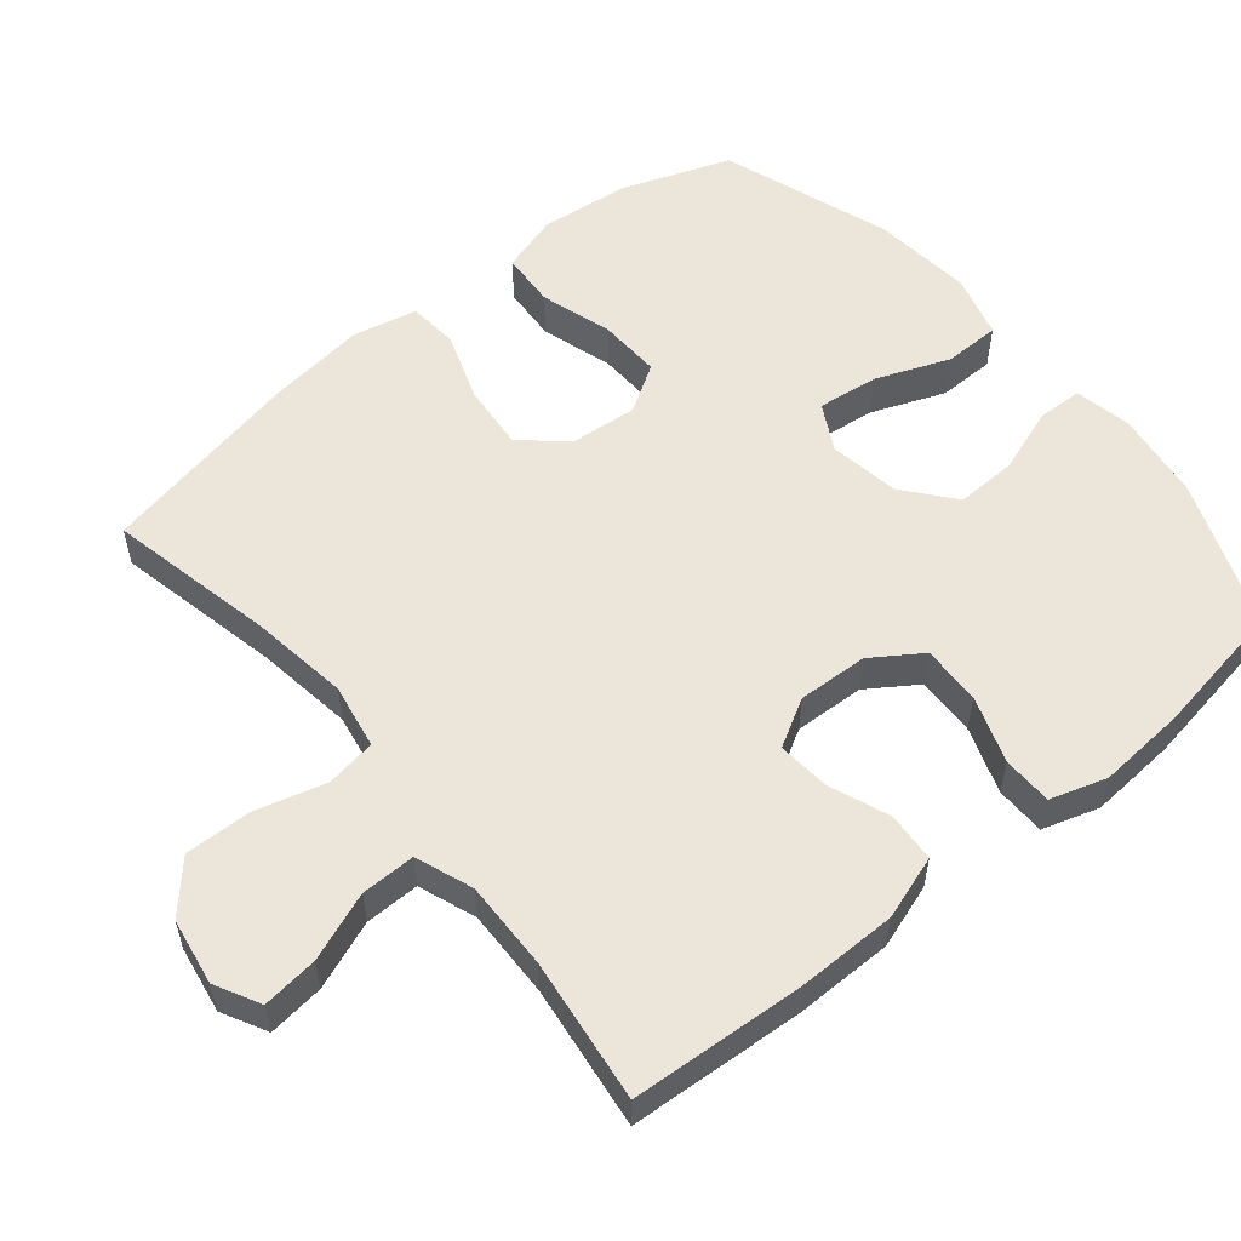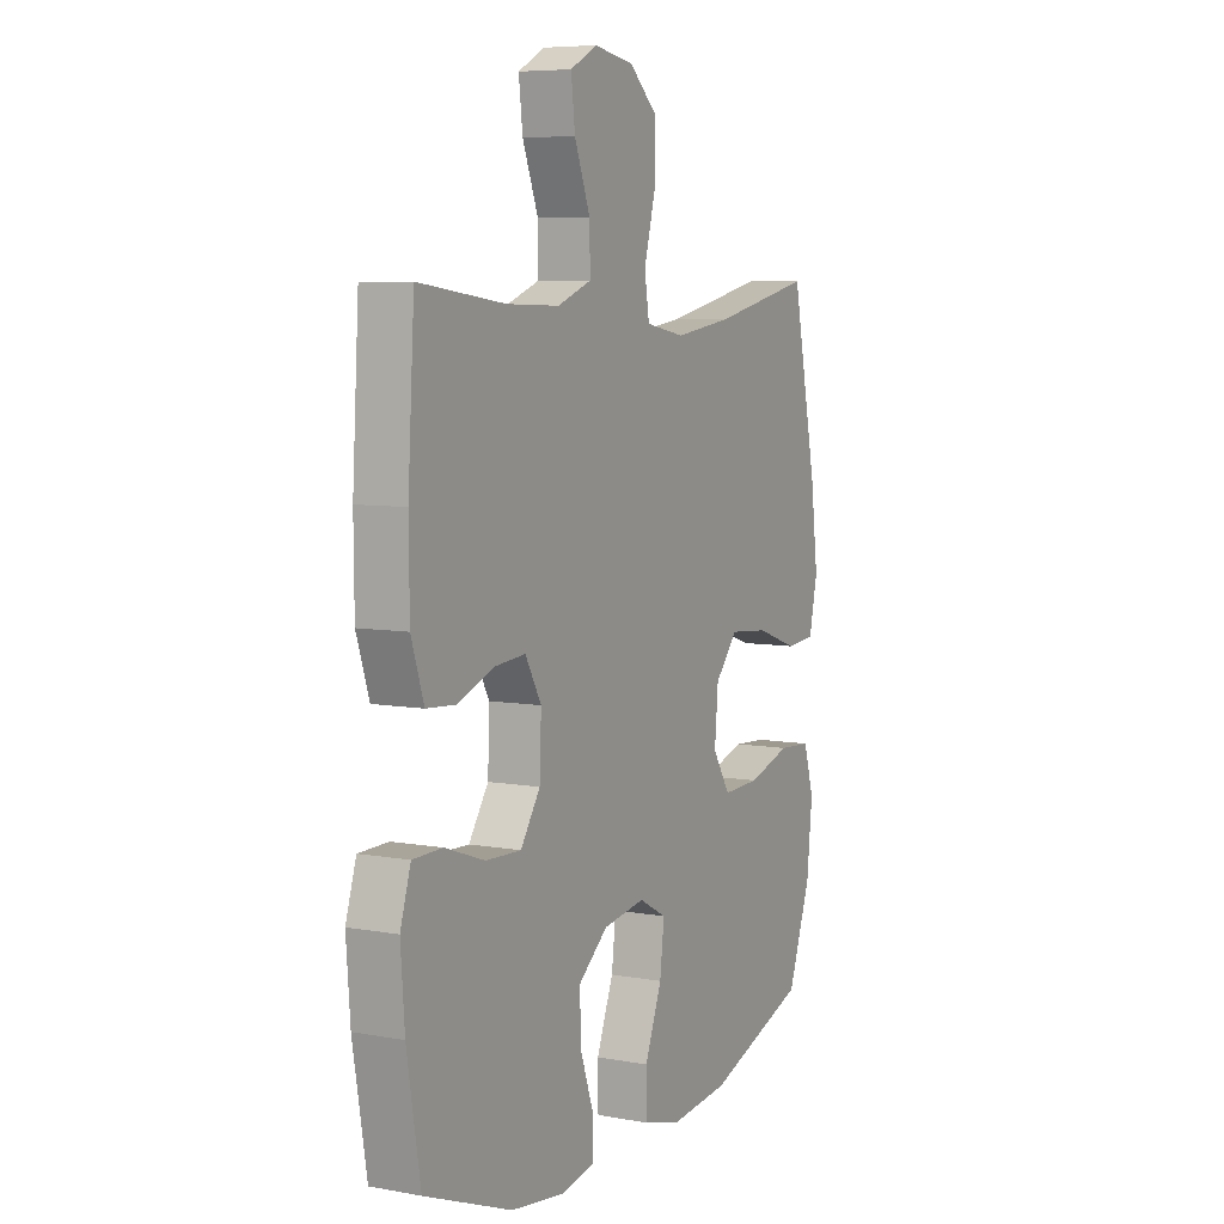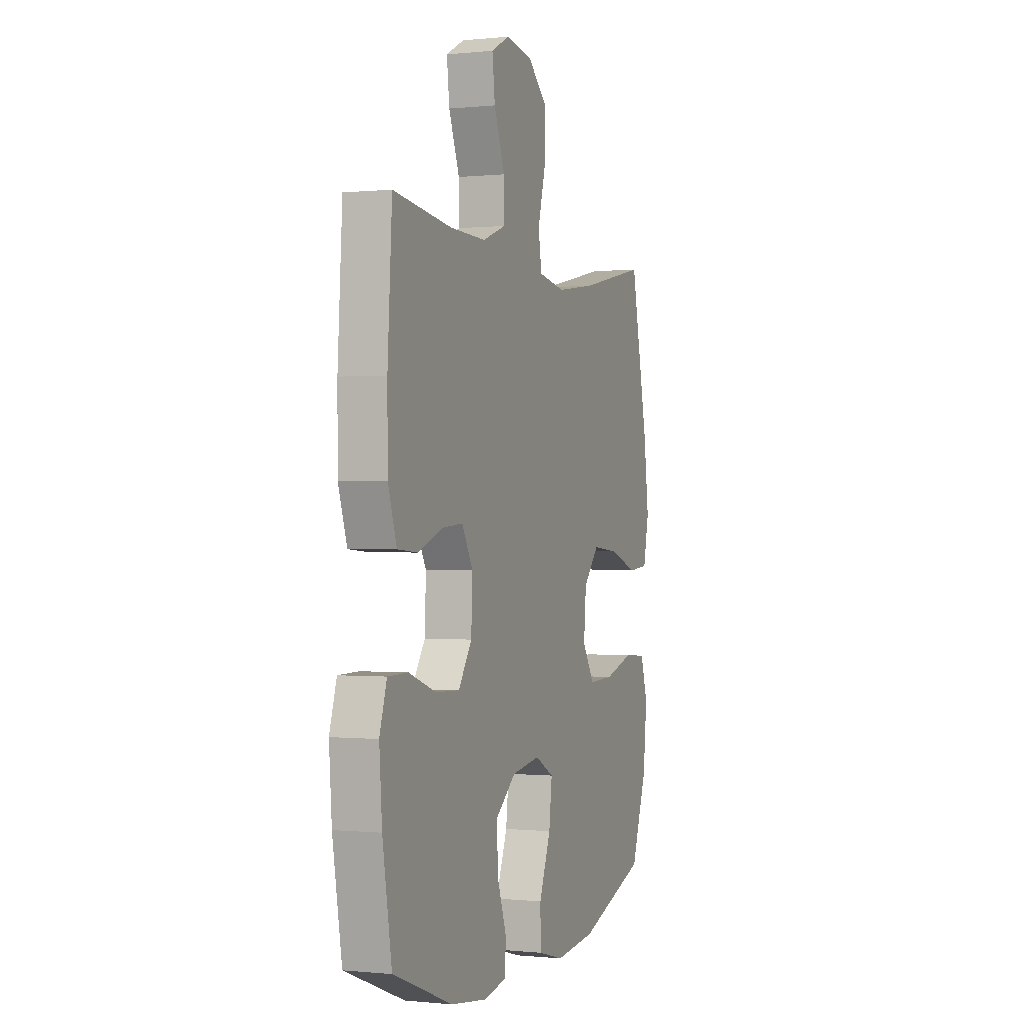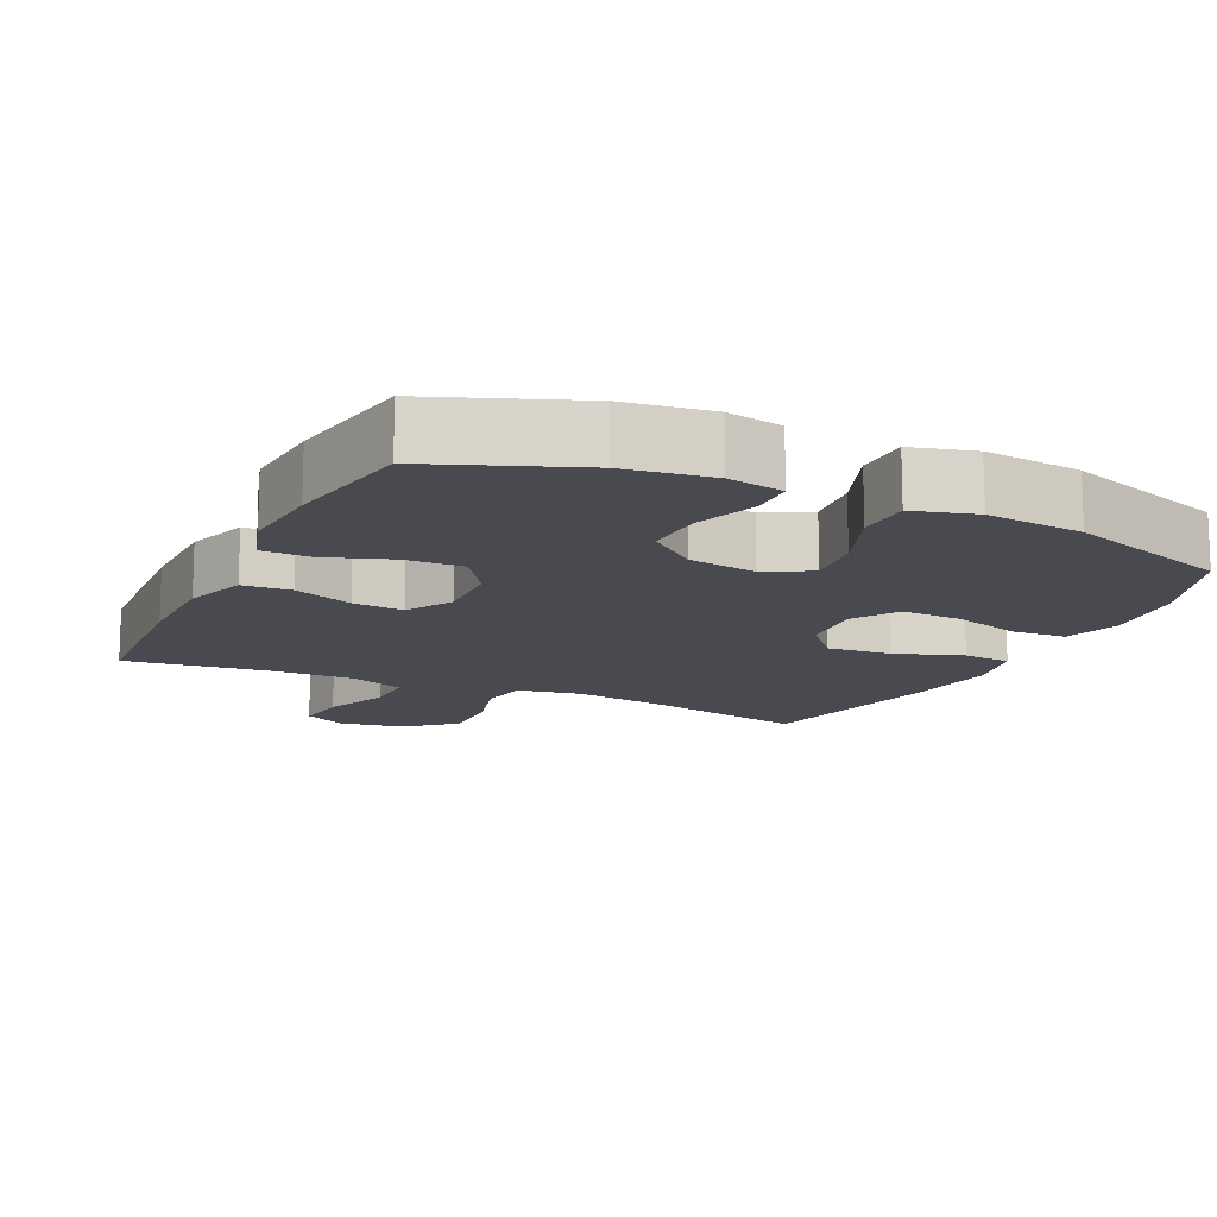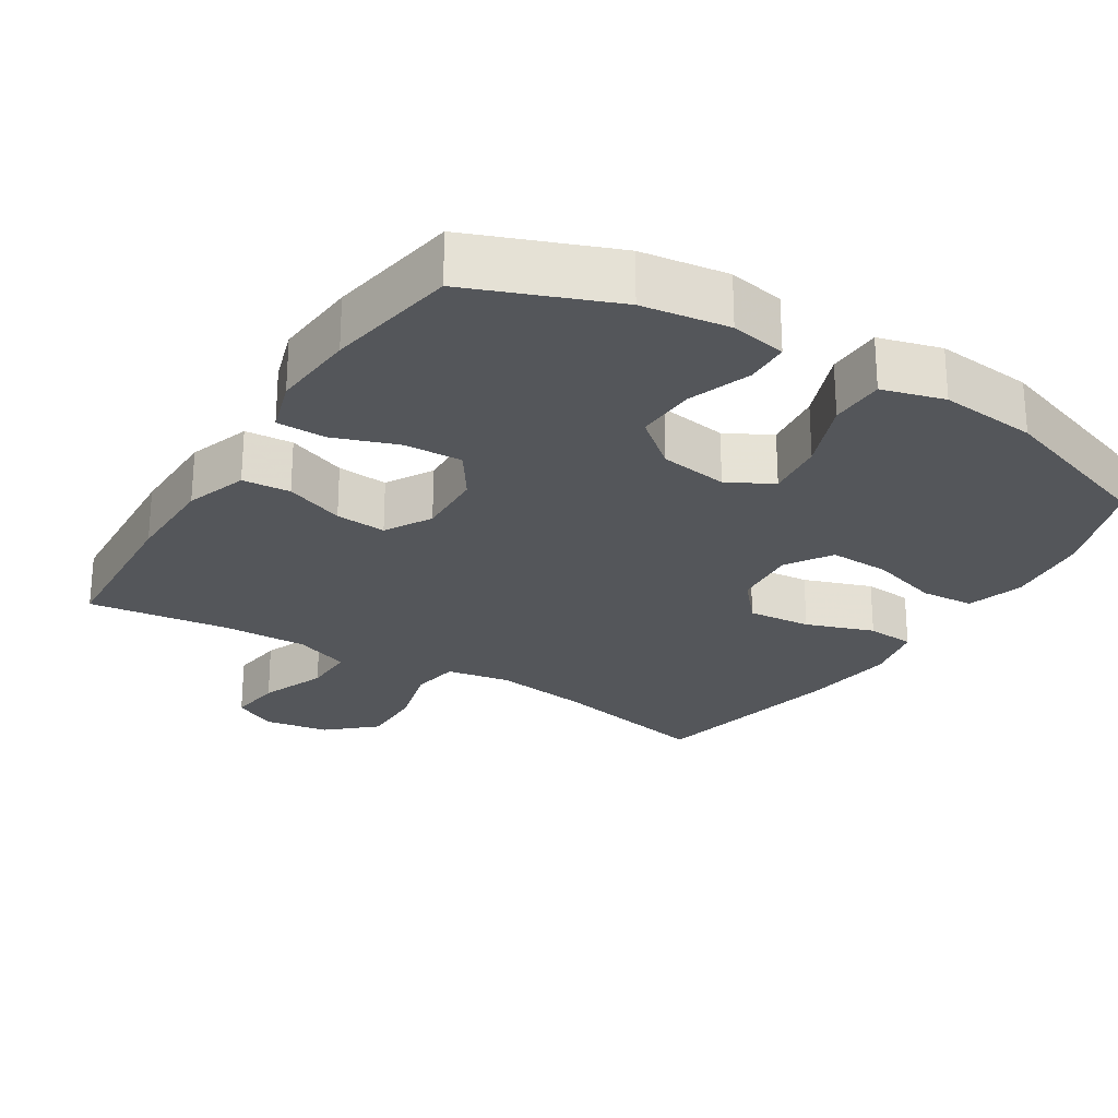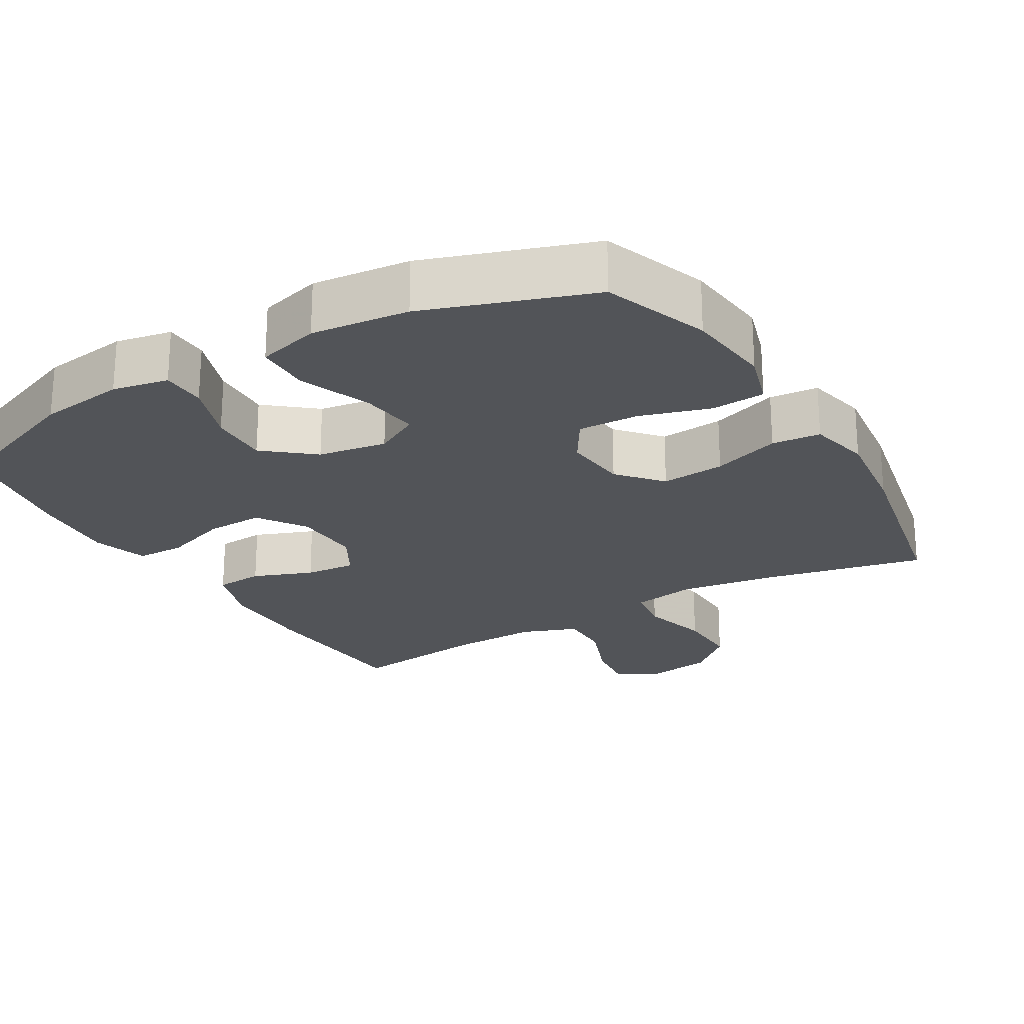
<metadata>
{"format":"obj","ext":"obj","renderer":"f3d","projection":"perspective","resolution":1024,"background":"white","views":[{"elev":55.6,"azim":50.6,"up":"+Y"},{"elev":6.9,"azim":117.7,"up":"+Z"},{"elev":-0.2,"azim":111.0,"up":"+Z"},{"elev":-13.6,"azim":154.5,"up":"+Y"},{"elev":-25.1,"azim":148.0,"up":"+Y"},{"elev":-23.0,"azim":-149.4,"up":"+Y"}]}
</metadata>
<code>
v -0.5 0.07 -0.5
v -0.553 0.07 -0.353
v -0.566 0.07 -0.231
v -0.542 0.07 -0.152
v -0.467 0.07 -0.147
v -0.369 0.07 -0.177
v -0.284 0.07 -0.18
v -0.244 0.07 -0.116
v -0.252 0.07 -0.025
v -0.304 0.07 0.035
v -0.393 0.07 0.027
v -0.488 0.07 -0.006
v -0.556 0.07 0
v -0.575 0.07 0.087
v -0.558 0.07 0.221
v -0.5 0.07 0.5
v -0.271 0.07 0.451
v -0.138 0.07 0.432
v -0.049 0.07 0.448
v -0.038 0.07 0.516
v -0.064 0.07 0.612
v -0.066 0.07 0.703
v -0.001 0.07 0.761
v 0.09 0.07 0.776
v 0.151 0.07 0.744
v 0.142 0.07 0.668
v 0.106 0.07 0.575
v 0.105 0.07 0.501
v 0.183 0.07 0.472
v 0.304 0.07 0.475
v 0.5 0.07 0.5
v 0.515 0.07 0.262
v 0.514 0.07 0.128
v 0.485 0.07 0.041
v 0.418 0.07 0.036
v 0.335 0.07 0.068
v 0.264 0.07 0.074
v 0.227 0.07 0.009
v 0.231 0.07 -0.087
v 0.276 0.07 -0.154
v 0.357 0.07 -0.151
v 0.448 0.07 -0.119
v 0.516 0.07 -0.12
v 0.54 0.07 -0.197
v 0.531 0.07 -0.316
v 0.5 0.07 -0.5
v 0.3 0.07 -0.578
v 0.179 0.07 -0.595
v 0.101 0.07 -0.58
v 0.099 0.07 -0.518
v 0.13 0.07 -0.43
v 0.133 0.07 -0.346
v 0.065 0.07 -0.29
v -0.031 0.07 -0.275
v -0.094 0.07 -0.309
v -0.084 0.07 -0.392
v -0.045 0.07 -0.492
v -0.046 0.07 -0.569
v -0.133 0.07 -0.593
v -0.269 0.07 -0.579
v -0.5 0 -0.5
v -0.553 0 -0.353
v -0.566 0 -0.231
v -0.542 0 -0.152
v -0.467 0 -0.147
v -0.369 0 -0.177
v -0.284 0 -0.18
v -0.244 0 -0.116
v -0.252 0 -0.025
v -0.304 0 0.035
v -0.393 0 0.027
v -0.488 0 -0.006
v -0.556 0 0
v -0.575 0 0.087
v -0.558 0 0.221
v -0.5 0 0.5
v -0.271 0 0.451
v -0.138 0 0.432
v -0.049 0 0.448
v -0.038 0 0.516
v -0.064 0 0.612
v -0.066 0 0.703
v -0.001 0 0.761
v 0.09 0 0.776
v 0.151 0 0.744
v 0.142 0 0.668
v 0.106 0 0.575
v 0.105 0 0.501
v 0.183 0 0.472
v 0.304 0 0.475
v 0.5 0 0.5
v 0.515 0 0.262
v 0.514 0 0.128
v 0.485 0 0.041
v 0.418 0 0.036
v 0.335 0 0.068
v 0.264 0 0.074
v 0.227 0 0.009
v 0.231 0 -0.087
v 0.276 0 -0.154
v 0.357 0 -0.151
v 0.448 0 -0.119
v 0.516 0 -0.12
v 0.54 0 -0.197
v 0.531 0 -0.316
v 0.5 0 -0.5
v 0.3 0 -0.578
v 0.179 0 -0.595
v 0.101 0 -0.58
v 0.099 0 -0.518
v 0.13 0 -0.43
v 0.133 0 -0.346
v 0.065 0 -0.29
v -0.031 0 -0.275
v -0.094 0 -0.309
v -0.084 0 -0.392
v -0.045 0 -0.492
v -0.046 0 -0.569
v -0.133 0 -0.593
v -0.269 0 -0.579
f 56 57 58 59
f 55 56 59 60
f 48 49 50 51
f 48 51 52
f 47 48 52
f 46 47 52
f 45 46 52 53
f 41 42 43 44
f 40 41 44 45
f 33 34 35 36
f 33 36 37
f 30 31 32 33
f 29 30 33 37
f 28 29 37 38
f 24 25 26 27
f 24 27 28
f 23 24 28
f 20 21 22 23
f 20 23 28 38
f 14 15 16 17
f 14 17 18
f 11 12 13 14
f 10 11 14 18
f 9 10 18 19
f 3 4 5 6
f 3 6 7
f 2 3 7
f 55 60 1 2
f 54 55 2 7
f 40 45 53 54
f 39 40 54 7
f 19 20 38 39
f 8 9 19 39
f 7 8 39
f 119 118 117 116
f 120 119 116 115
f 111 110 109 108
f 112 111 108
f 112 108 107
f 112 107 106
f 113 112 106 105
f 104 103 102 101
f 105 104 101 100
f 96 95 94 93
f 97 96 93
f 93 92 91 90
f 97 93 90 89
f 98 97 89 88
f 87 86 85 84
f 88 87 84
f 88 84 83
f 83 82 81 80
f 98 88 83 80
f 77 76 75 74
f 78 77 74
f 74 73 72 71
f 78 74 71 70
f 79 78 70 69
f 66 65 64 63
f 67 66 63
f 67 63 62
f 62 61 120 115
f 67 62 115 114
f 114 113 105 100
f 67 114 100 99
f 99 98 80 79
f 99 79 69 68
f 99 68 67
f 1 61 62 2
f 2 62 63 3
f 3 63 64 4
f 4 64 65 5
f 5 65 66 6
f 6 66 67 7
f 7 67 68 8
f 8 68 69 9
f 9 69 70 10
f 10 70 71 11
f 11 71 72 12
f 12 72 73 13
f 13 73 74 14
f 14 74 75 15
f 15 75 76 16
f 16 76 77 17
f 17 77 78 18
f 18 78 79 19
f 19 79 80 20
f 20 80 81 21
f 21 81 82 22
f 22 82 83 23
f 23 83 84 24
f 24 84 85 25
f 25 85 86 26
f 26 86 87 27
f 27 87 88 28
f 28 88 89 29
f 29 89 90 30
f 30 90 91 31
f 31 91 92 32
f 32 92 93 33
f 33 93 94 34
f 34 94 95 35
f 35 95 96 36
f 36 96 97 37
f 37 97 98 38
f 38 98 99 39
f 39 99 100 40
f 40 100 101 41
f 41 101 102 42
f 42 102 103 43
f 43 103 104 44
f 44 104 105 45
f 45 105 106 46
f 46 106 107 47
f 47 107 108 48
f 48 108 109 49
f 49 109 110 50
f 50 110 111 51
f 51 111 112 52
f 52 112 113 53
f 53 113 114 54
f 54 114 115 55
f 55 115 116 56
f 56 116 117 57
f 57 117 118 58
f 58 118 119 59
f 59 119 120 60
f 60 120 61 1

</code>
